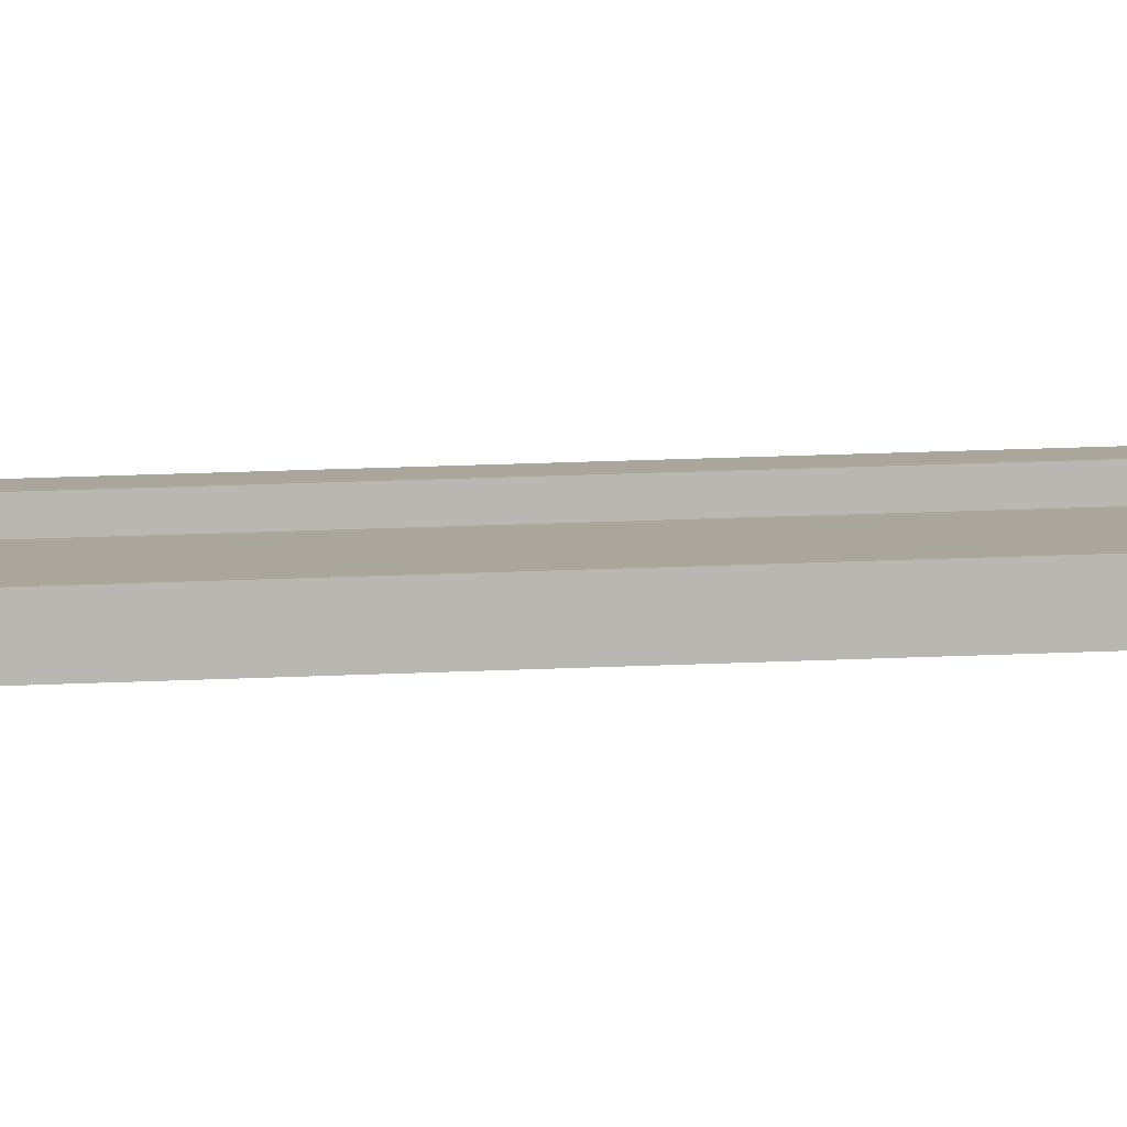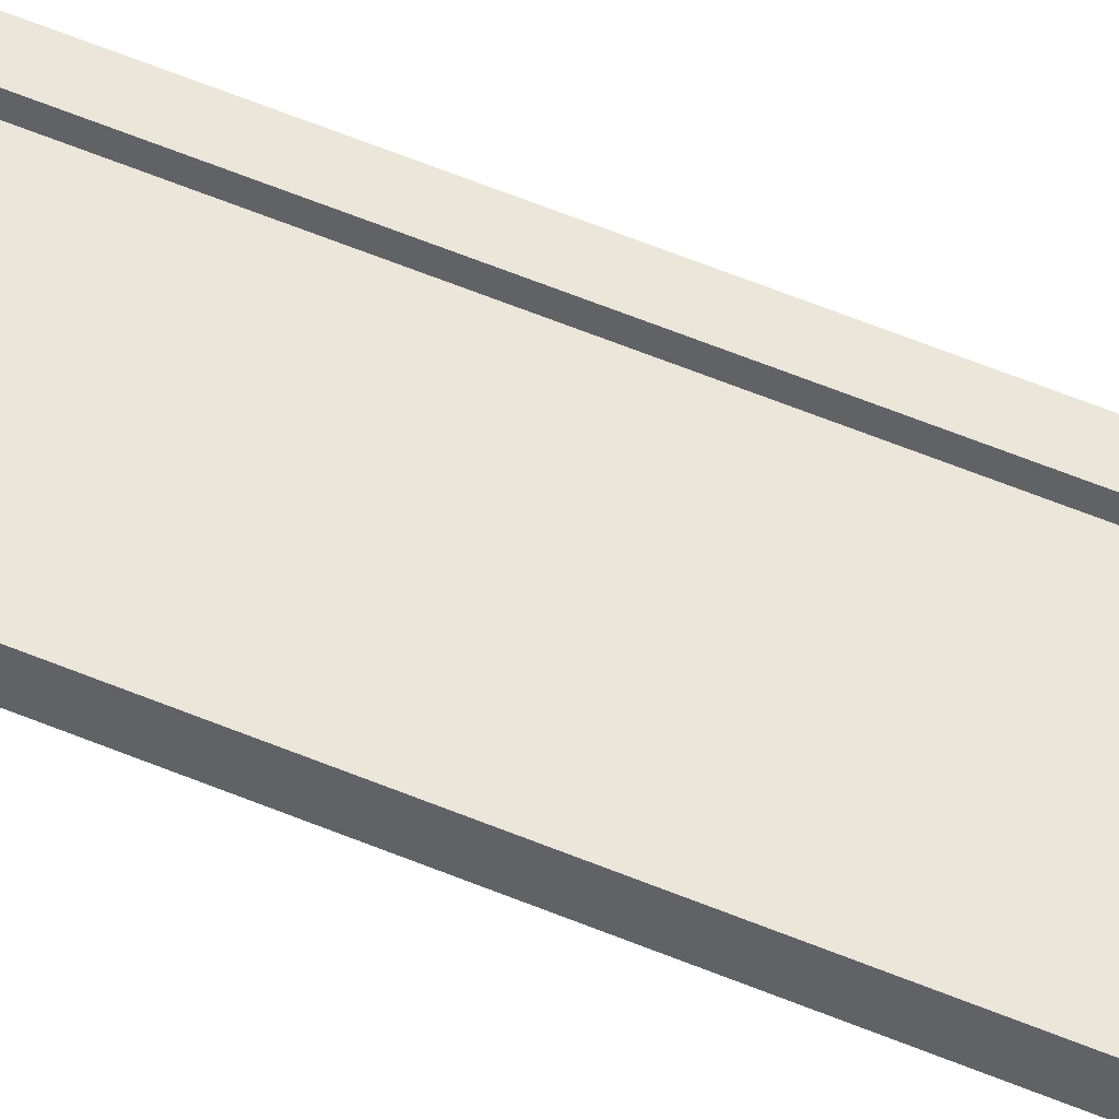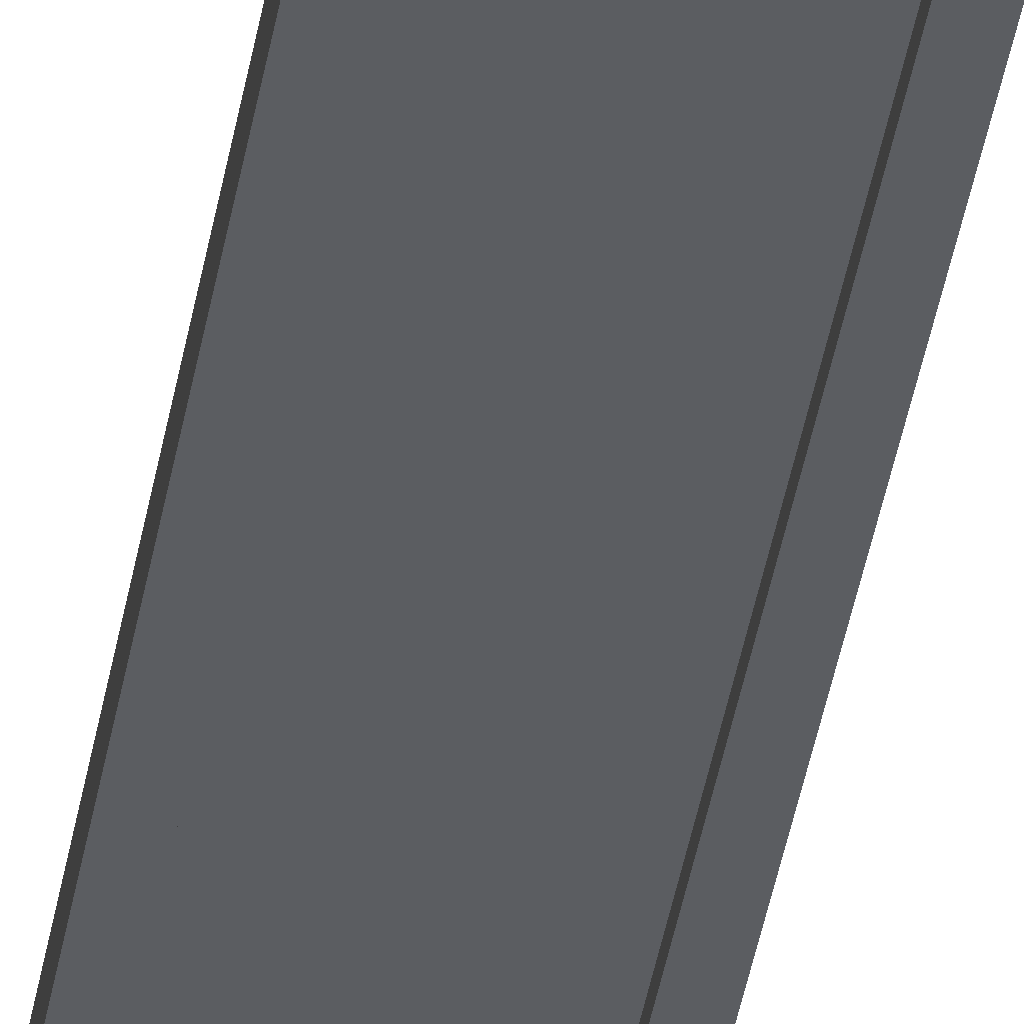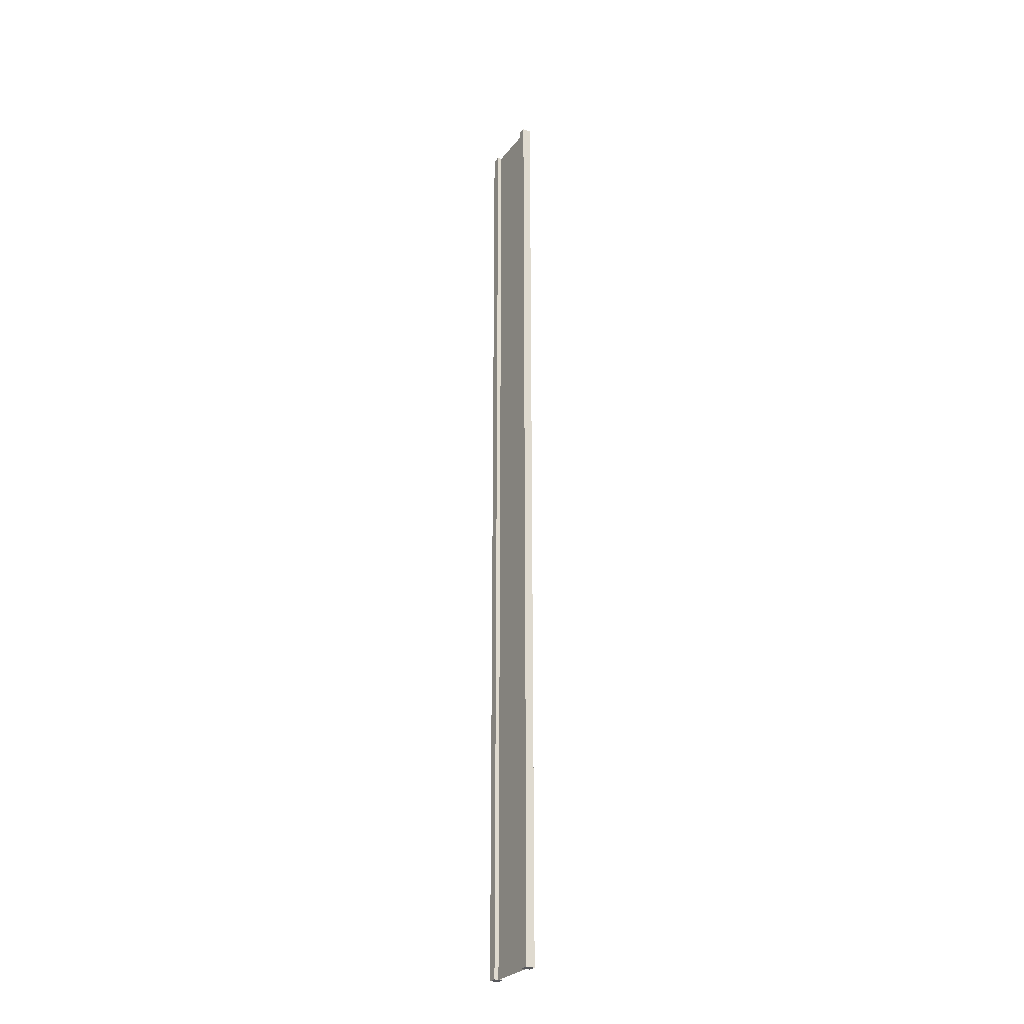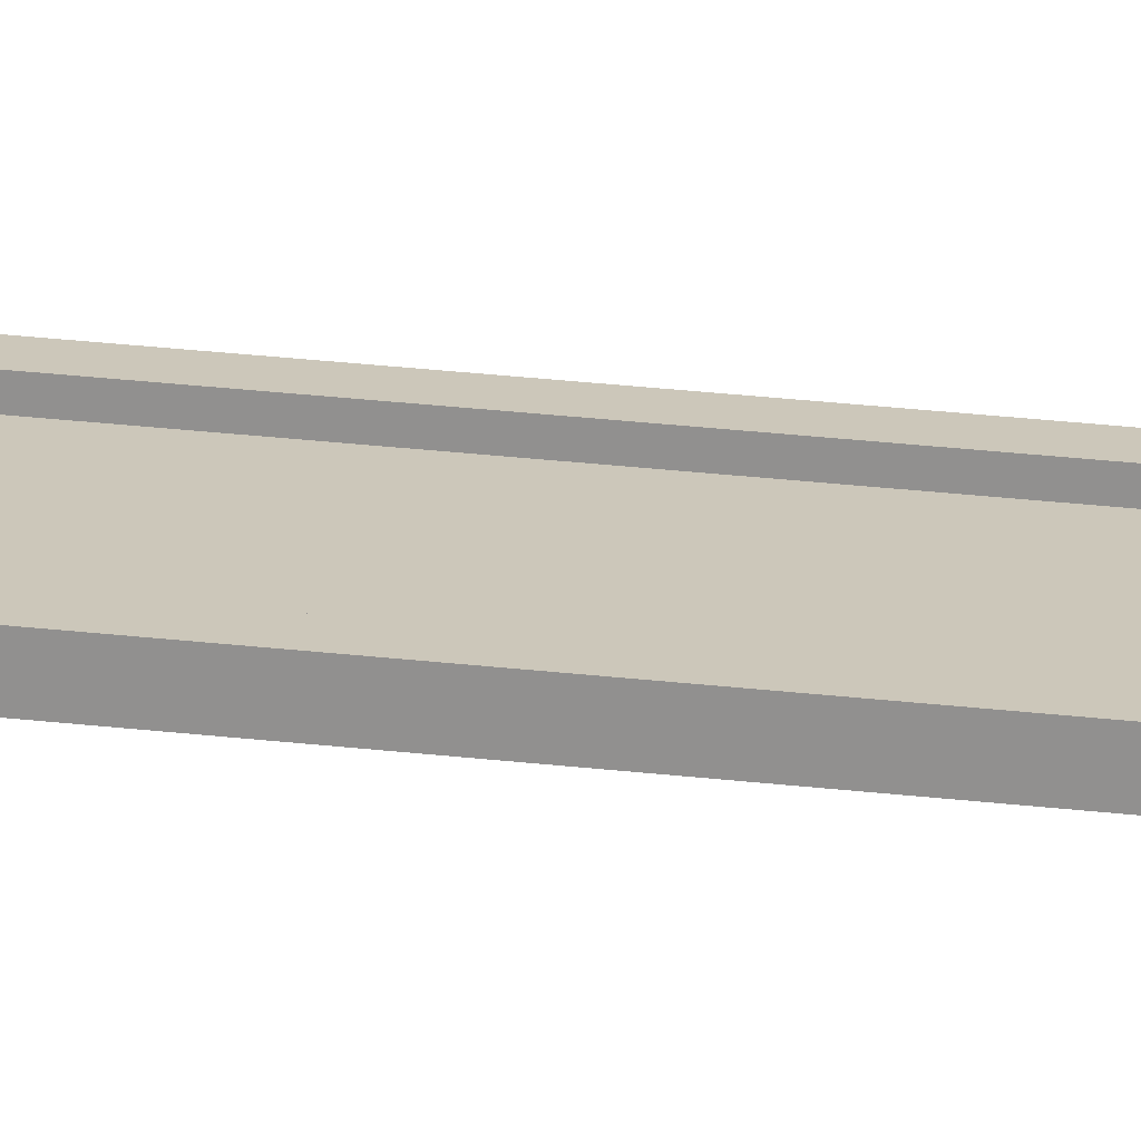
<metadata>
{"format":"obj","ext":"obj","renderer":"f3d","projection":"perspective","resolution":1024,"background":"white","views":[{"elev":7.9,"azim":77.6,"up":"+Z"},{"elev":47.8,"azim":-63.7,"up":"+Z"},{"elev":-35.7,"azim":171.5,"up":"+Z"},{"elev":-27.1,"azim":60.5,"up":"+Y"},{"elev":21.3,"azim":-77.0,"up":"+Z"}]}
</metadata>
<code>
g pb_Mesh-72142
v -0.75 -14 0.125
v -1 -14 0.125
v -0.75 14 0.125
v -1 14 0.125
v -1 -14 0.125
v -1 -14 -0.125
v -1 14 0.125
v -1 14 -0.125
v -1 -14 -0.125
v -0.75 -14 -0.125
v -1 14 -0.125
v -0.75 14 -0.125
v 1 -14 -0.125
v 1 -14 0.125
v 1 14 -0.125
v 1 14 0.125
v -0.75 14 0.125
v -1 14 0.125
v -0.75 14 -0.125
v -1 14 -0.125
v -0.75 -14 -0.125
v -1 -14 -0.125
v -0.75 -14 0.125
v -1 -14 0.125
v 0.75 -14 -0.125
v 0.75 -14 0.125
v 1 -14 -0.125
v 1 -14 0.125
v 0.75 14 -0.125
v 0.75 -14 -0.125
v 1 14 -0.125
v 1 -14 -0.125
v 0.75 -14 0.125
v 0.75 14 0.125
v 1 -14 0.125
v 1 14 0.125
v 0.75 14 0.125
v 0.75 14 -0.125
v 1 14 0.125
v 1 14 -0.125
v -0.75 -14 0.125
v -0.75 14 0.125
v -0.75 -14 -0.125
v -0.75 14 -0.125
v 0.75 14 0.125
v 0.75 -14 0.125
v 0.75 14 -0.125
v 0.75 -14 -0.125
v -0.75 -14 -1.118e-06
v -0.75 14 2.384e-07
v 0.75 -14 -5.811e-07
v 0.75 14 9.537e-07
g pb_Mesh-72142_0
f 3 2 1
f 3 4 2
f 7 6 5
f 7 8 6
f 11 10 9
f 11 12 10
f 15 14 13
f 15 16 14
f 19 18 17
f 19 20 18
f 23 22 21
f 23 24 22
f 27 26 25
f 27 28 26
f 31 30 29
f 31 32 30
f 35 34 33
f 35 36 34
f 39 38 37
f 39 40 38
f 43 42 41
f 43 44 42
f 47 46 45
f 47 48 46
g pb_Mesh-72142_1
f 51 50 49
f 51 52 50

</code>
